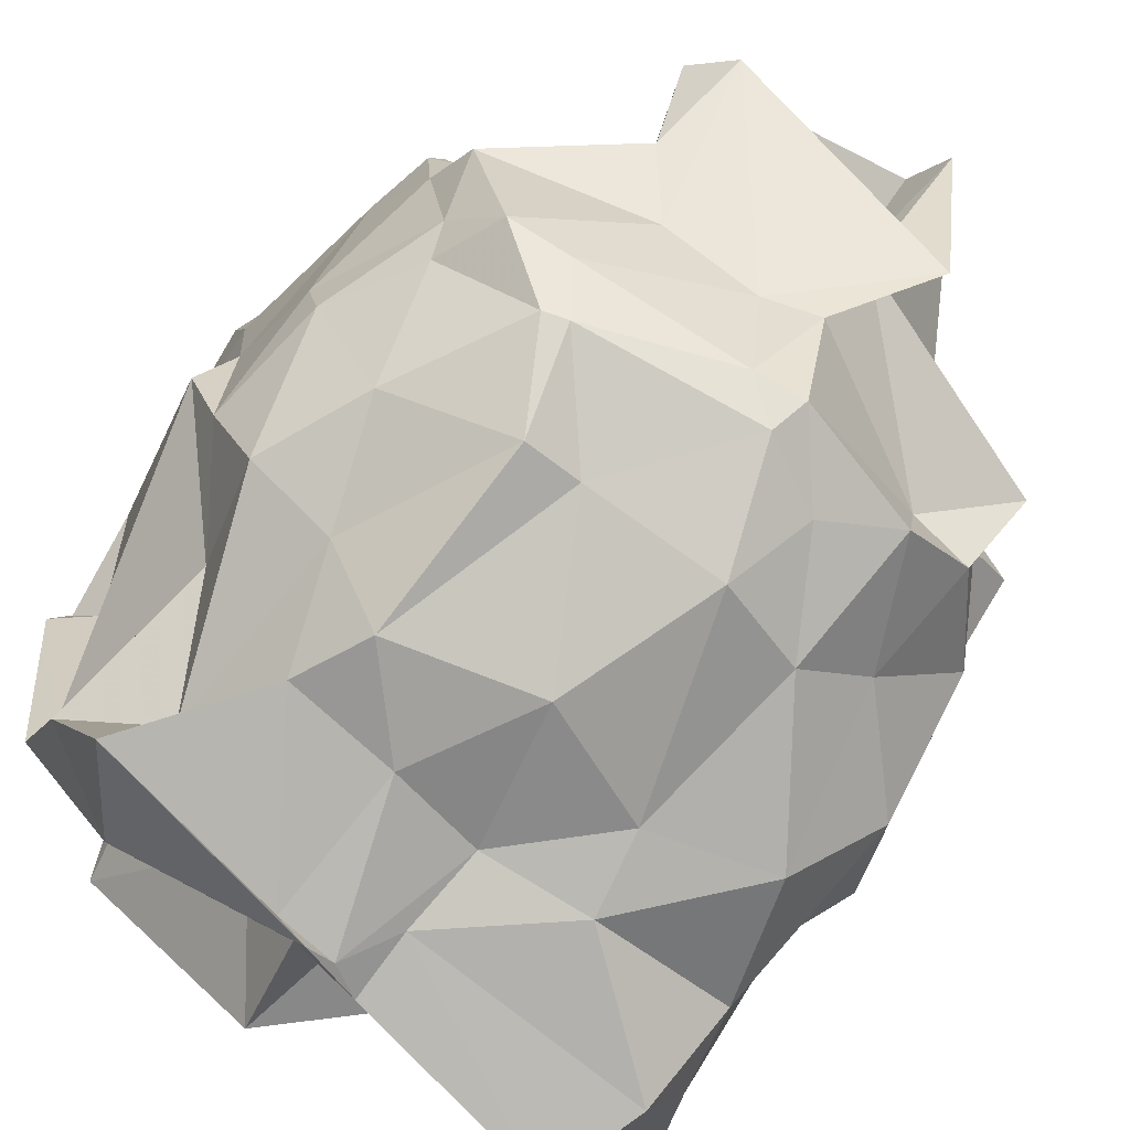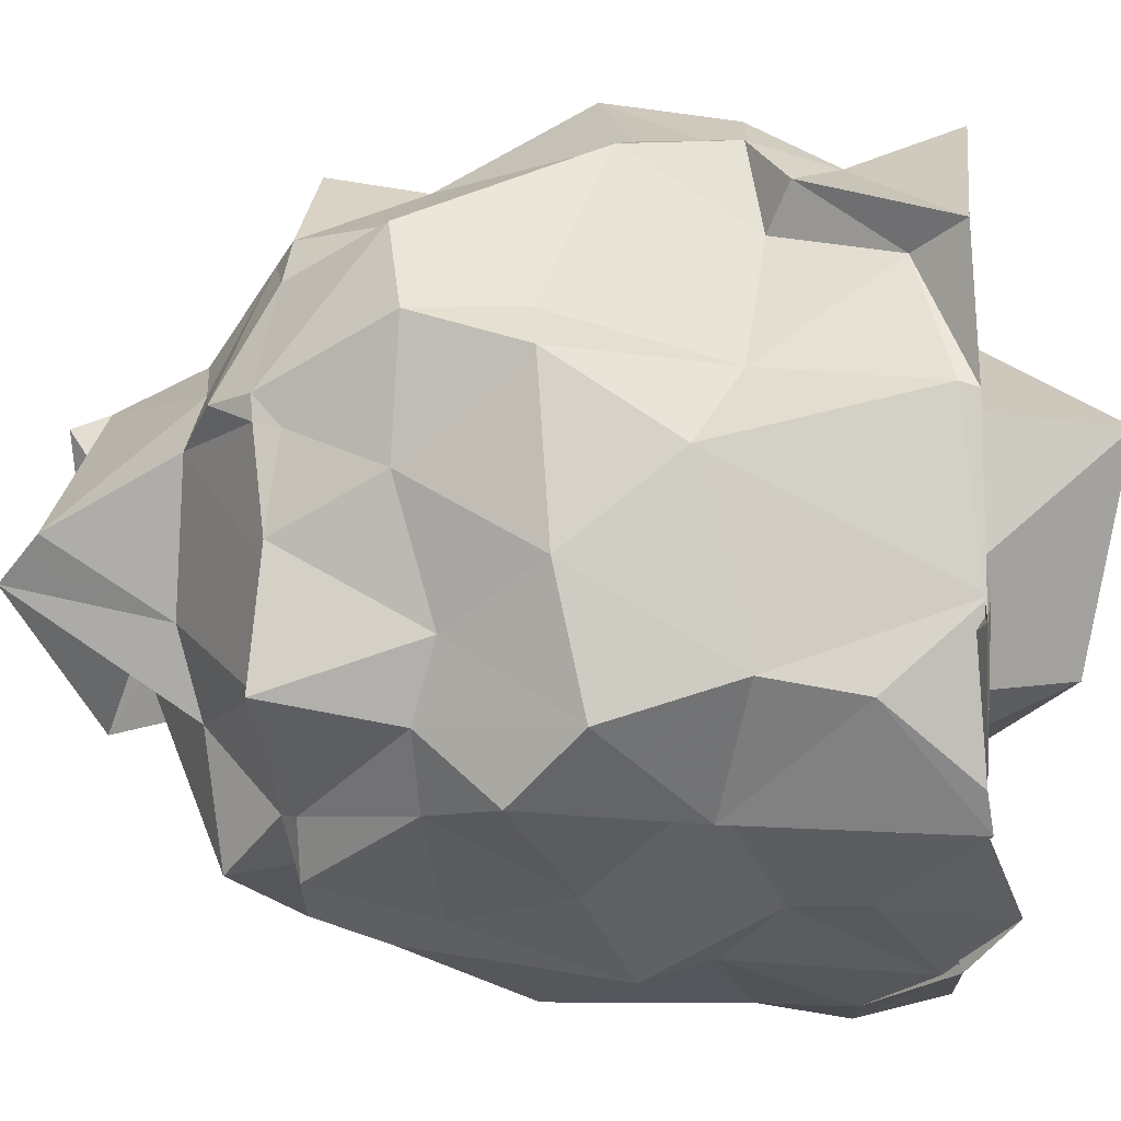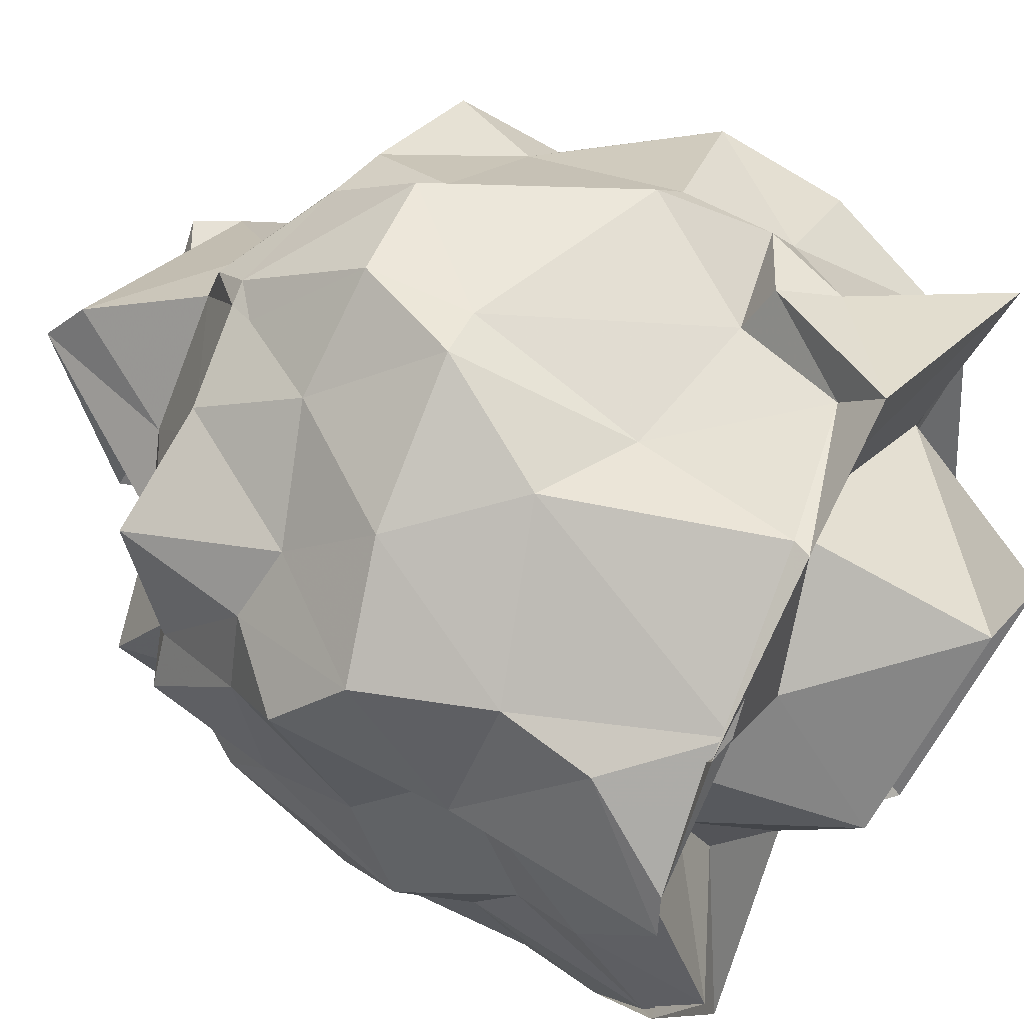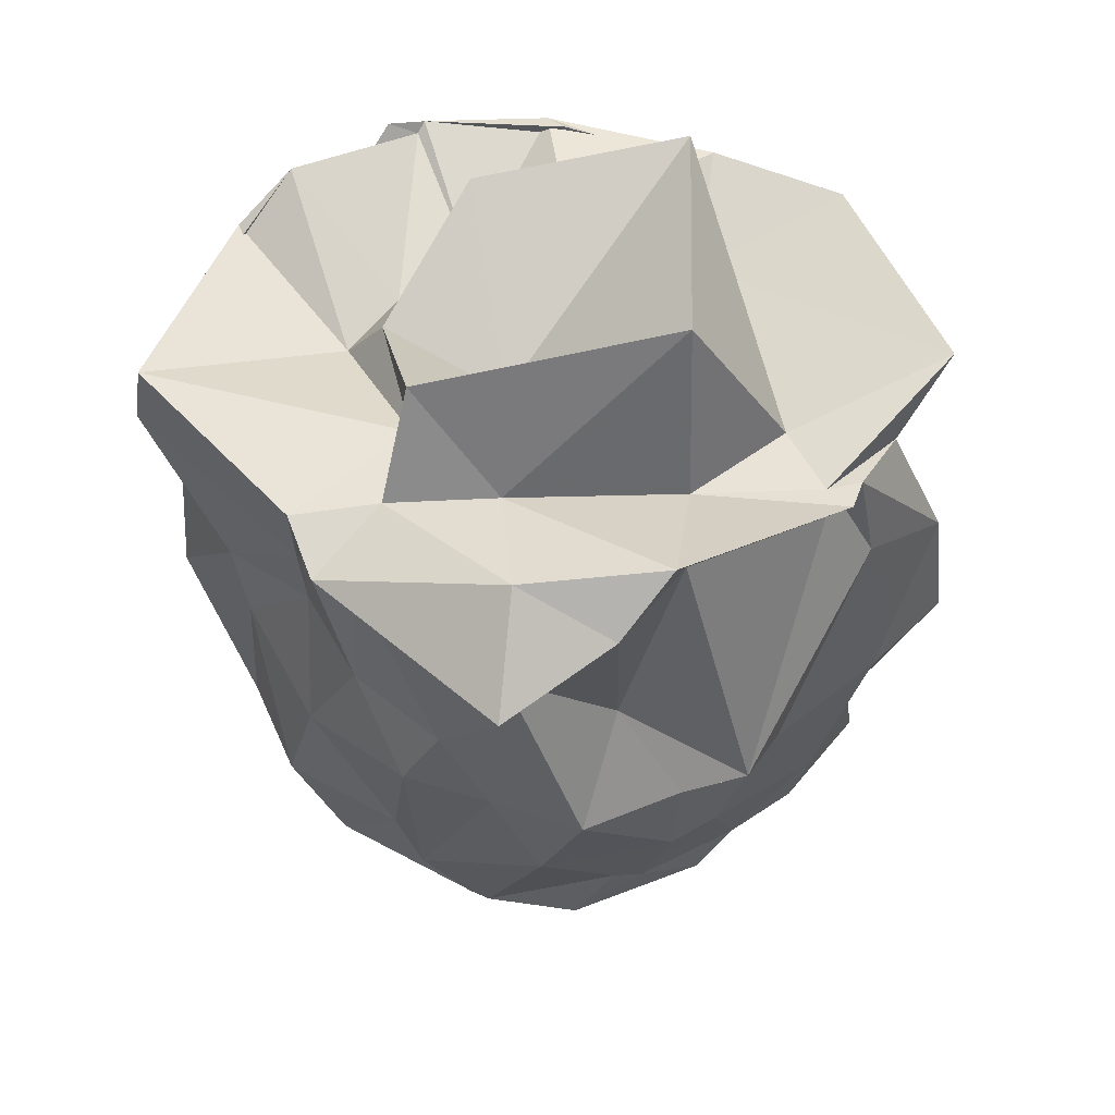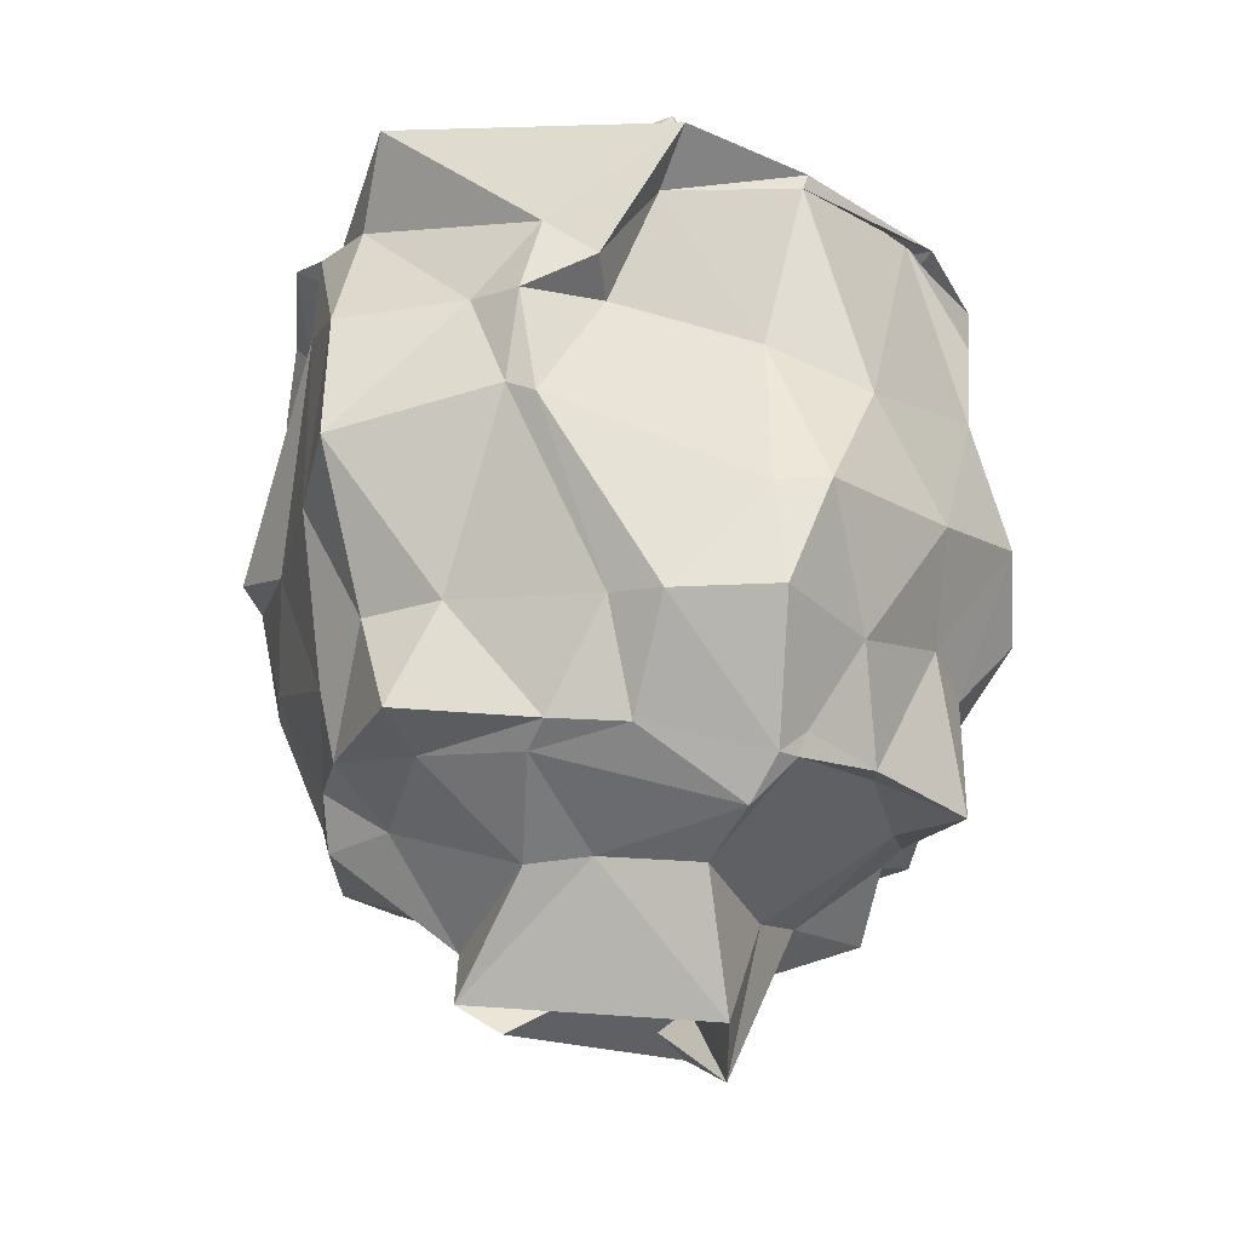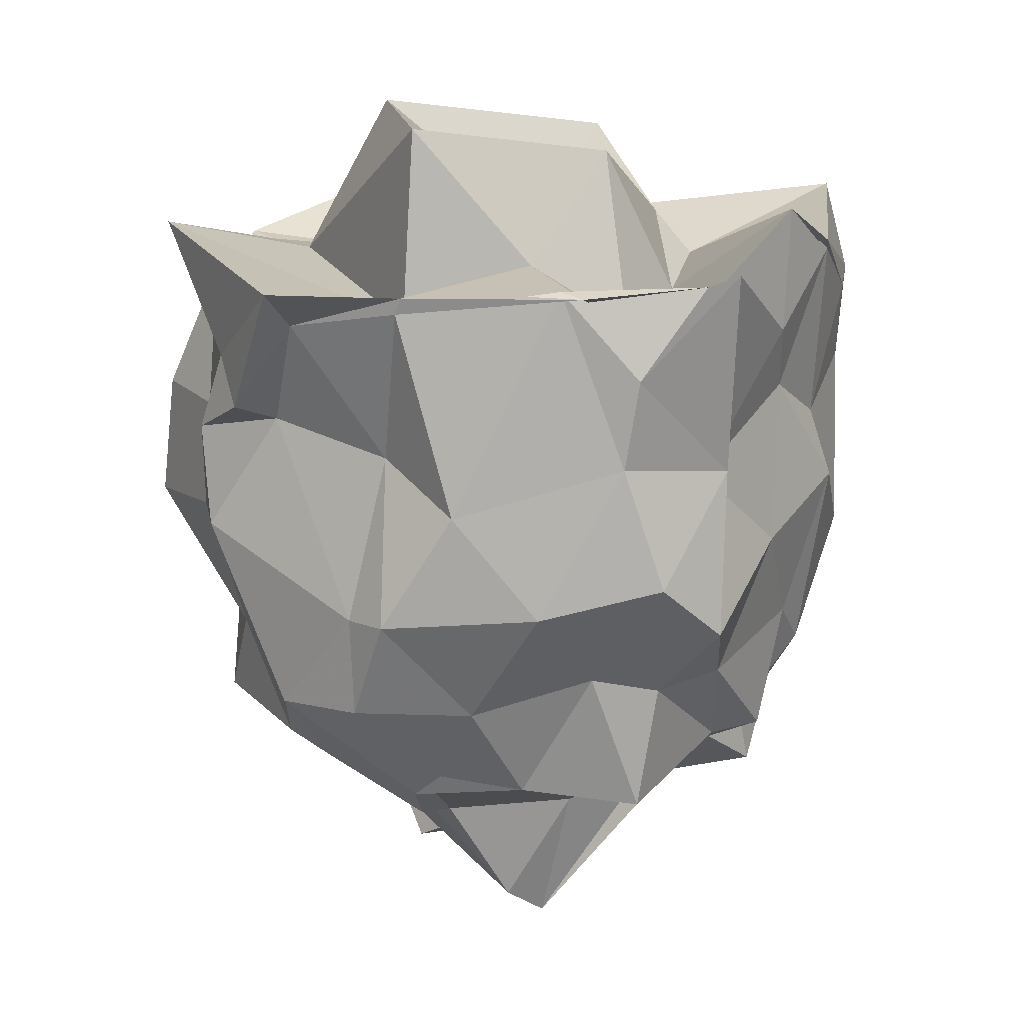
<metadata>
{"format":"obj","ext":"obj","renderer":"f3d","projection":"perspective","resolution":1024,"background":"white","views":[{"elev":-77.5,"azim":145.9,"up":"+Y"},{"elev":51.0,"azim":-88.8,"up":"+Y"},{"elev":59.1,"azim":-59.8,"up":"+Y"},{"elev":47.8,"azim":44.3,"up":"+Z"},{"elev":-26.3,"azim":161.7,"up":"+Z"},{"elev":18.1,"azim":-146.0,"up":"+Z"}]}
</metadata>
<code>
v -0.8554 -0.3341 1.008
v -1.085 0.07246 -1.027
v 0.03899 0.1383 0.882
v 0.1076 0.1804 0.9392
v 0.03761 0.4285 0.8921
v -0.3707 0.8885 0.7262
v -0.5053 0.9842 0.5869
v -0.7029 0.9238 0.8769
v -1.138 0.935 0.9729
v -1.58 0.6643 1.051
v -1.817 0.5706 0.7753
v -1.986 0.2459 1.076
v -1.948 -0.1305 0.8206
v -1.911 -0.5105 1.027
v -1.832 -0.8099 0.8362
v -1.712 -1.076 0.8447
v -0.9712 -1.09 0.7836
v -0.8649 -1.156 0.9251
v -0.6901 -1.117 0.9151
v -0.09786 -1.123 0.7865
v 0.01005 -0.7578 0.9207
v -0.004809 -0.4668 0.9937
v 0.1326 0.236 0.6251
v 0.1464 0.5702 0.4936
v -0.2011 0.7641 0.5062
v -0.2983 0.9191 0.4756
v -0.5711 0.8473 0.5276
v -1.035 0.8607 0.4691
v -1.339 0.9208 0.332
v -1.784 0.6029 0.4875
v -1.931 0.1938 0.4099
v -1.857 0.2303 0.3946
v -1.898 -0.2162 0.6082
v -1.867 -0.5242 0.4427
v -1.775 -0.8937 0.562
v -1.332 -1.07 0.5124
v -1.008 -1.037 0.5336
v -0.7266 -1.111 0.4625
v -0.396 -1.084 0.4233
v -0.2469 -0.9534 0.7056
v -0.101 -0.6301 0.4124
v 0.1871 -0.3452 0.09065
v 0.1467 0.3145 0.02575
v 0.168 0.6136 0.09651
v -0.2736 0.8844 0.1886
v -0.3429 0.9429 0.1422
v -0.989 1.013 -0.05562
v -1.148 1.052 -0.03864
v -1.595 0.8097 0.005603
v -1.917 0.5703 0.1002
v -2.007 0.3517 -0.09916
v -1.933 -0.1377 0.08462
v -1.969 -0.4851 0.2366
v -1.858 -0.7729 -0.02039
v -1.668 -1.012 0.1828
v -1.295 -1.051 0.2672
v -0.9369 -1.135 0.1053
v -0.5027 -1.142 0.2022
v -0.2993 -0.9751 0.1038
v -0.03933 -0.8406 0.07863
v 0.0888 -0.5401 0.1001
v 0.1158 -0.1175 0.01767
v -0.009201 0.4255 -0.3475
v -0.1893 0.6042 -0.3478
v -0.5682 0.8701 -0.3929
v -0.6845 0.9916 -0.4173
v -1.018 1.031 -0.3699
v -1.331 0.806 -0.3853
v -1.651 0.57 -0.2657
v -1.801 0.3928 -0.3277
v -1.901 0.1654 -0.306
v -1.867 -0.3685 -0.2599
v -1.853 -0.5045 -0.4059
v -1.598 -0.8186 -0.3159
v -1.39 -1.002 -0.2571
v -1.121 -1.098 -0.3505
v -0.7117 -1.012 -0.3469
v -0.5421 -1.051 -0.3601
v -0.193 -0.8656 -0.2378
v 0.02448 -0.4945 -0.2646
v 0.06113 -0.3302 -0.2617
v 0.04311 0.1821 -0.4644
v -0.05476 0.5297 -0.6505
v -0.4536 0.6855 -0.6908
v -0.676 0.7571 -0.701
v -1.077 0.7837 -0.743
v -1.17 0.7625 -0.6616
v -1.421 0.638 -0.6947
v -1.771 0.4653 -0.7232
v -1.784 -0.01956 -0.6307
v -1.877 -0.1808 -0.6246
v -1.735 -0.3092 -0.6579
v -1.667 -0.6675 -0.6518
v -1.444 -0.8941 -0.6741
v -1.224 -0.9636 -0.5731
v -1.016 -0.9828 -0.6966
v -0.4848 -0.8979 -0.6366
v -0.4144 -0.8889 -0.6161
v -0.1436 -0.5788 -0.5318
v -0.1205 -0.4636 -0.617
v -0.03944 -0.1061 -0.6476
v -0.01019 0.1544 -0.6638
v 0.1618 0.07157 0.9569
v 0.0526 0.08202 0.9413
v 0.05021 0.6569 1.096
v -0.7275 1.079 1.011
v -1.158 0.9321 1.026
v -1.666 0.6704 1.038
v -1.932 0.3593 1.053
v -1.932 0.3255 1.022
v -1.911 -0.2341 1.208
v -1.952 -0.4325 1.073
v -1.599 -1.12 1.133
v -0.9612 -1.115 0.9891
v -0.7794 -1.193 0.9166
v -0.2621 -0.9007 1.066
v 0.0309 -0.5507 1.077
v -0.2483 -0.1772 0.8969
v -0.1801 0.1692 0.951
v -0.9315 0.6158 0.8604
v -1.258 0.3472 1.041
v -1.51 0.1472 0.8354
v -1.487 -0.1884 0.8912
v -1.374 -0.5035 0.9546
v -0.9142 -0.6682 1.041
v -0.7818 -0.9095 1.018
v -0.5836 -0.6235 0.9695
v -0.3272 -0.1142 1.458
v -0.8969 0.5046 1.478
v -1.32 -0.01596 1.376
v -1.255 -0.4592 1.101
v -0.8276 -0.7502 1.337
v -0.1959 0.3368 -0.6935
v -0.4414 0.578 -0.7447
v -1.028 0.6806 -0.8636
v -1.144 0.7517 -0.736
v -1.445 0.5554 -0.6856
v -1.627 0.2753 -0.7205
v -1.741 -0.07386 -0.6763
v -1.768 -0.3197 -0.8418
v -1.486 -0.6101 -0.6786
v -1.054 -0.9306 -0.7972
v -0.9085 -0.8892 -0.7795
v -0.4176 -0.7396 -0.748
v -0.2333 -0.6666 -0.733
v -0.0874 -0.2182 -0.7834
v -0.2169 -0.03605 -0.7708
v -0.5237 0.2687 -0.9412
v -0.7007 0.3488 -0.9242
v -0.9913 0.4597 -0.9477
v -1.275 0.1102 -0.9727
v -1.456 -0.08588 -0.9013
v -1.067 -0.3742 -1.12
v -1.019 -0.6233 -0.9591
v -0.864 -0.5647 -0.9078
v -0.5809 -0.39 -0.906
v -0.4688 -0.1765 -1.056
v -0.4231 -0.04458 -1.251
v -1.115 0.2709 -1.33
v -1.162 0.1167 -1.449
v -1.241 -0.4396 -1.214
v -0.5433 0.02863 -1.346
f 3 23 4
f 4 23 24
f 4 24 5
f 5 24 25
f 5 25 6
f 6 25 26
f 6 26 7
f 7 26 27
f 7 27 8
f 8 27 28
f 8 28 9
f 9 28 29
f 9 29 10
f 10 29 30
f 10 30 11
f 11 30 31
f 11 31 12
f 12 31 32
f 12 32 13
f 13 32 33
f 13 33 14
f 14 33 34
f 14 34 15
f 15 34 35
f 15 35 16
f 16 35 36
f 16 36 17
f 17 36 37
f 17 37 18
f 18 37 38
f 18 38 19
f 19 38 39
f 19 39 20
f 20 39 40
f 20 40 21
f 21 40 41
f 21 41 22
f 22 41 42
f 22 42 3
f 3 42 23
f 23 43 24
f 24 43 44
f 24 44 25
f 25 44 45
f 25 45 26
f 26 45 46
f 26 46 27
f 27 46 47
f 27 47 28
f 28 47 48
f 28 48 29
f 29 48 49
f 29 49 30
f 30 49 50
f 30 50 31
f 31 50 51
f 31 51 32
f 32 51 52
f 32 52 33
f 33 52 53
f 33 53 34
f 34 53 54
f 34 54 35
f 35 54 55
f 35 55 36
f 36 55 56
f 36 56 37
f 37 56 57
f 37 57 38
f 38 57 58
f 38 58 39
f 39 58 59
f 39 59 40
f 40 59 60
f 40 60 41
f 41 60 61
f 41 61 42
f 42 61 62
f 42 62 23
f 23 62 43
f 43 63 44
f 44 63 64
f 44 64 45
f 45 64 65
f 45 65 46
f 46 65 66
f 46 66 47
f 47 66 67
f 47 67 48
f 48 67 68
f 48 68 49
f 49 68 69
f 49 69 50
f 50 69 70
f 50 70 51
f 51 70 71
f 51 71 52
f 52 71 72
f 52 72 53
f 53 72 73
f 53 73 54
f 54 73 74
f 54 74 55
f 55 74 75
f 55 75 56
f 56 75 76
f 56 76 57
f 57 76 77
f 57 77 58
f 58 77 78
f 58 78 59
f 59 78 79
f 59 79 60
f 60 79 80
f 60 80 61
f 61 80 81
f 61 81 62
f 62 81 82
f 62 82 43
f 43 82 63
f 63 83 64
f 64 83 84
f 64 84 65
f 65 84 85
f 65 85 66
f 66 85 86
f 66 86 67
f 67 86 87
f 67 87 68
f 68 87 88
f 68 88 69
f 69 88 89
f 69 89 70
f 70 89 90
f 70 90 71
f 71 90 91
f 71 91 72
f 72 91 92
f 72 92 73
f 73 92 93
f 73 93 74
f 74 93 94
f 74 94 75
f 75 94 95
f 75 95 76
f 76 95 96
f 76 96 77
f 77 96 97
f 77 97 78
f 78 97 98
f 78 98 79
f 79 98 99
f 79 99 80
f 80 99 100
f 80 100 81
f 81 100 101
f 81 101 82
f 82 101 102
f 82 102 63
f 63 102 83
f 103 104 118
f 104 119 118
f 104 105 119
f 105 120 119
f 105 106 120
f 106 107 120
f 107 121 120
f 107 108 121
f 108 122 121
f 108 109 122
f 109 110 122
f 110 123 122
f 110 111 123
f 111 124 123
f 111 112 124
f 112 113 124
f 113 125 124
f 113 114 125
f 114 126 125
f 114 115 126
f 115 116 126
f 116 127 126
f 116 117 127
f 117 118 127
f 117 103 118
f 118 119 128
f 119 129 128
f 119 120 129
f 120 121 129
f 121 130 129
f 121 122 130
f 122 123 130
f 123 131 130
f 123 124 131
f 124 125 131
f 125 132 131
f 125 126 132
f 126 127 132
f 127 128 132
f 127 118 128
f 133 148 134
f 134 148 149
f 134 149 135
f 135 149 150
f 135 150 136
f 136 150 137
f 137 150 151
f 137 151 138
f 138 151 152
f 138 152 139
f 139 152 140
f 140 152 153
f 140 153 141
f 141 153 154
f 141 154 142
f 142 154 143
f 143 154 155
f 143 155 144
f 144 155 156
f 144 156 145
f 145 156 146
f 146 156 157
f 146 157 147
f 147 157 148
f 147 148 133
f 148 158 149
f 149 158 159
f 149 159 150
f 150 159 151
f 151 159 160
f 151 160 152
f 152 160 153
f 153 160 161
f 153 161 154
f 154 161 155
f 155 161 162
f 155 162 156
f 156 162 157
f 157 162 158
f 157 158 148
f 3 4 103
f 103 4 104
f 4 5 104
f 104 5 105
f 5 6 105
f 105 6 106
f 6 7 106
f 7 8 106
f 106 8 107
f 8 9 107
f 107 9 108
f 9 10 108
f 108 10 109
f 10 11 109
f 11 12 109
f 109 12 110
f 12 13 110
f 110 13 111
f 13 14 111
f 111 14 112
f 14 15 112
f 15 16 112
f 112 16 113
f 16 17 113
f 113 17 114
f 17 18 114
f 114 18 115
f 18 19 115
f 19 20 115
f 115 20 116
f 20 21 116
f 116 21 117
f 21 22 117
f 117 22 103
f 22 3 103
f 83 133 84
f 84 133 134
f 84 134 85
f 85 134 135
f 85 135 86
f 86 135 136
f 86 136 87
f 87 136 88
f 88 136 137
f 88 137 89
f 89 137 138
f 89 138 90
f 90 138 139
f 90 139 91
f 91 139 92
f 92 139 140
f 92 140 93
f 93 140 141
f 93 141 94
f 94 141 142
f 94 142 95
f 95 142 96
f 96 142 143
f 96 143 97
f 97 143 144
f 97 144 98
f 98 144 145
f 98 145 99
f 99 145 100
f 100 145 146
f 100 146 101
f 101 146 147
f 101 147 102
f 102 147 133
f 102 133 83
f 128 129 1
f 129 130 1
f 130 131 1
f 131 132 1
f 132 128 1
f 159 158 2
f 160 159 2
f 161 160 2
f 162 161 2
f 158 162 2

</code>
